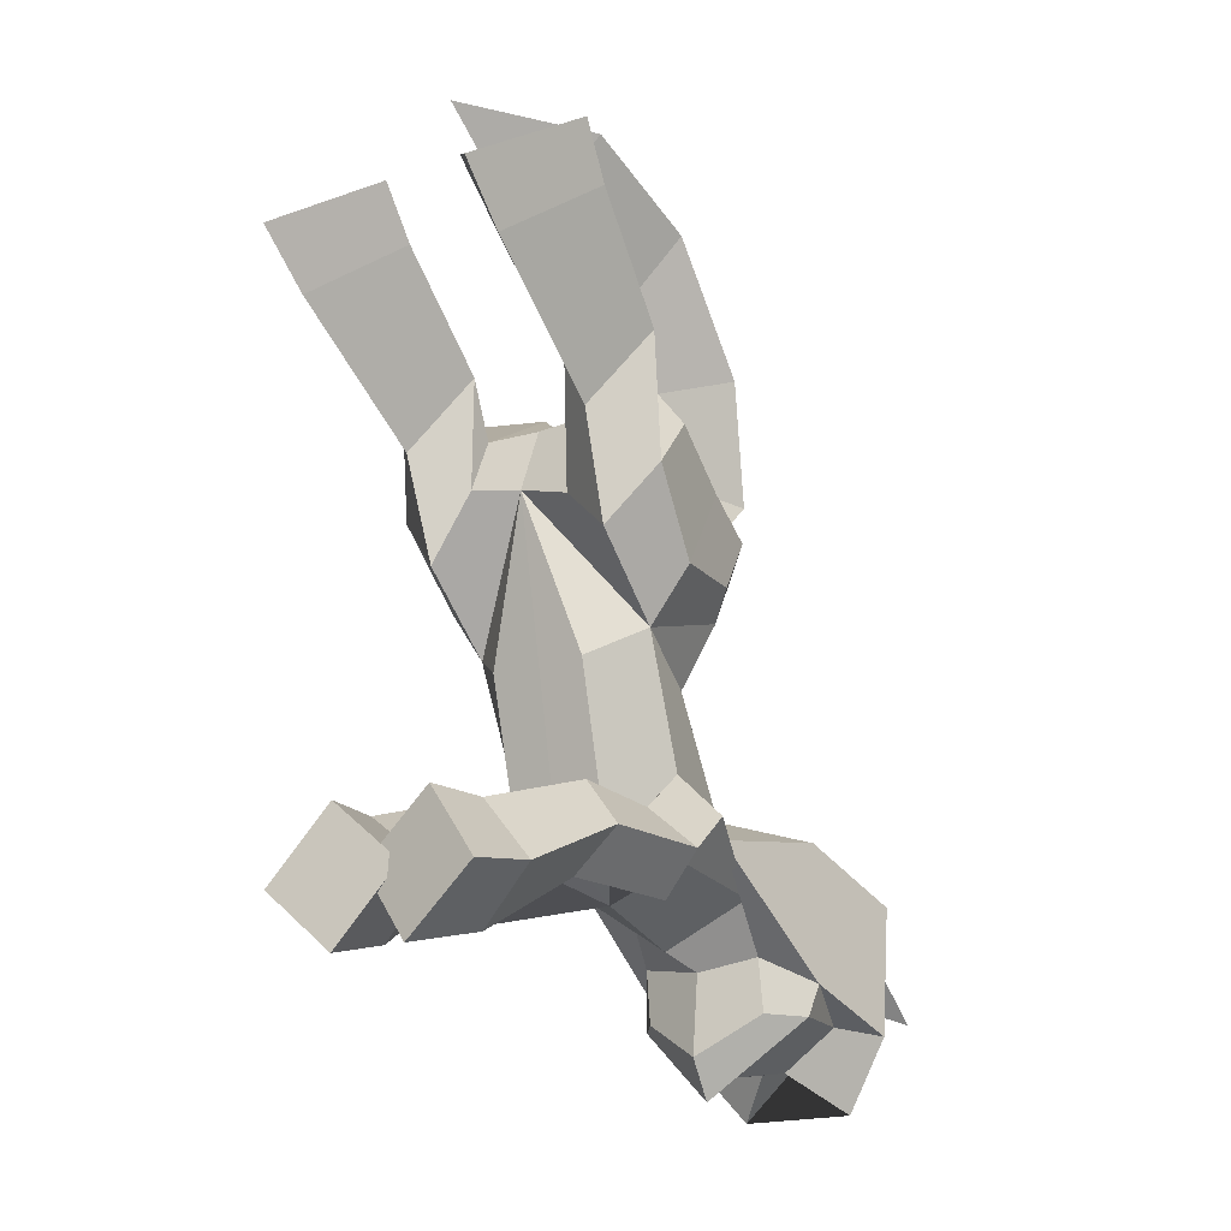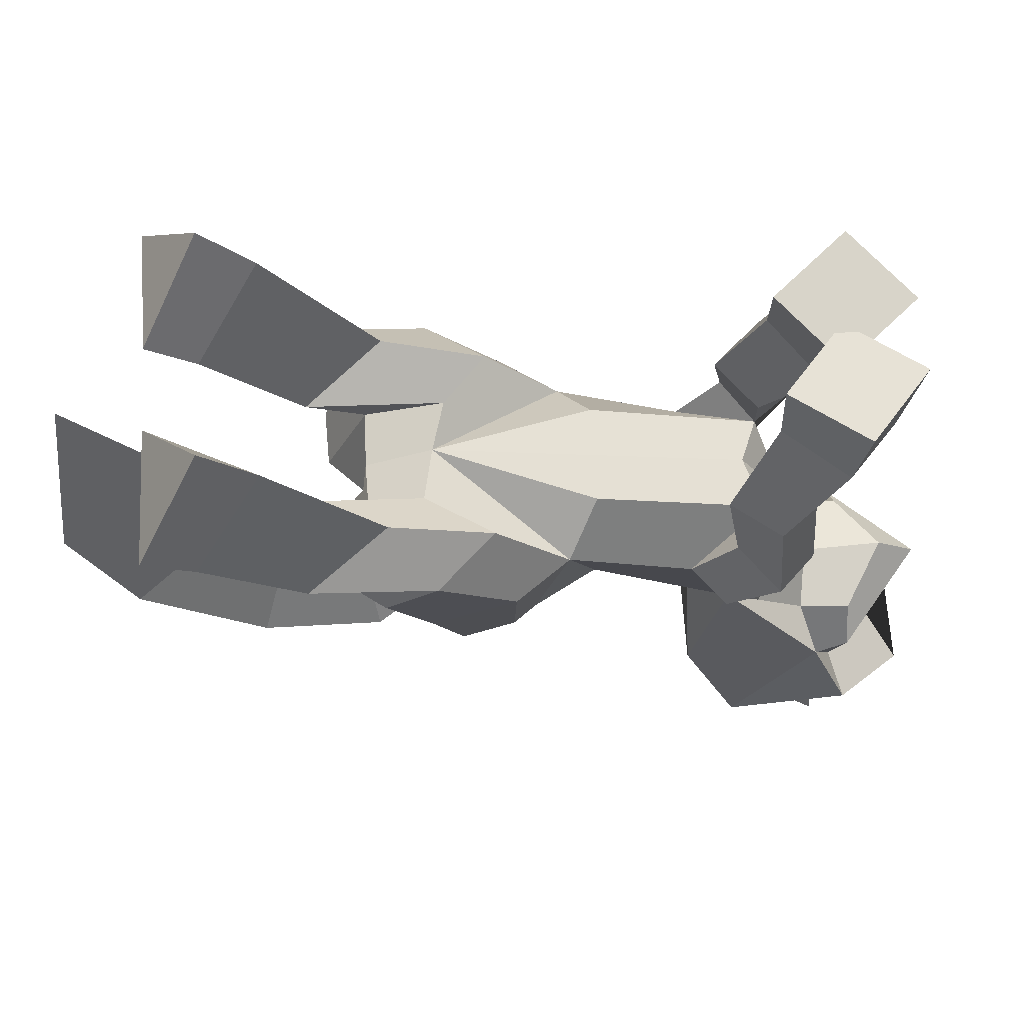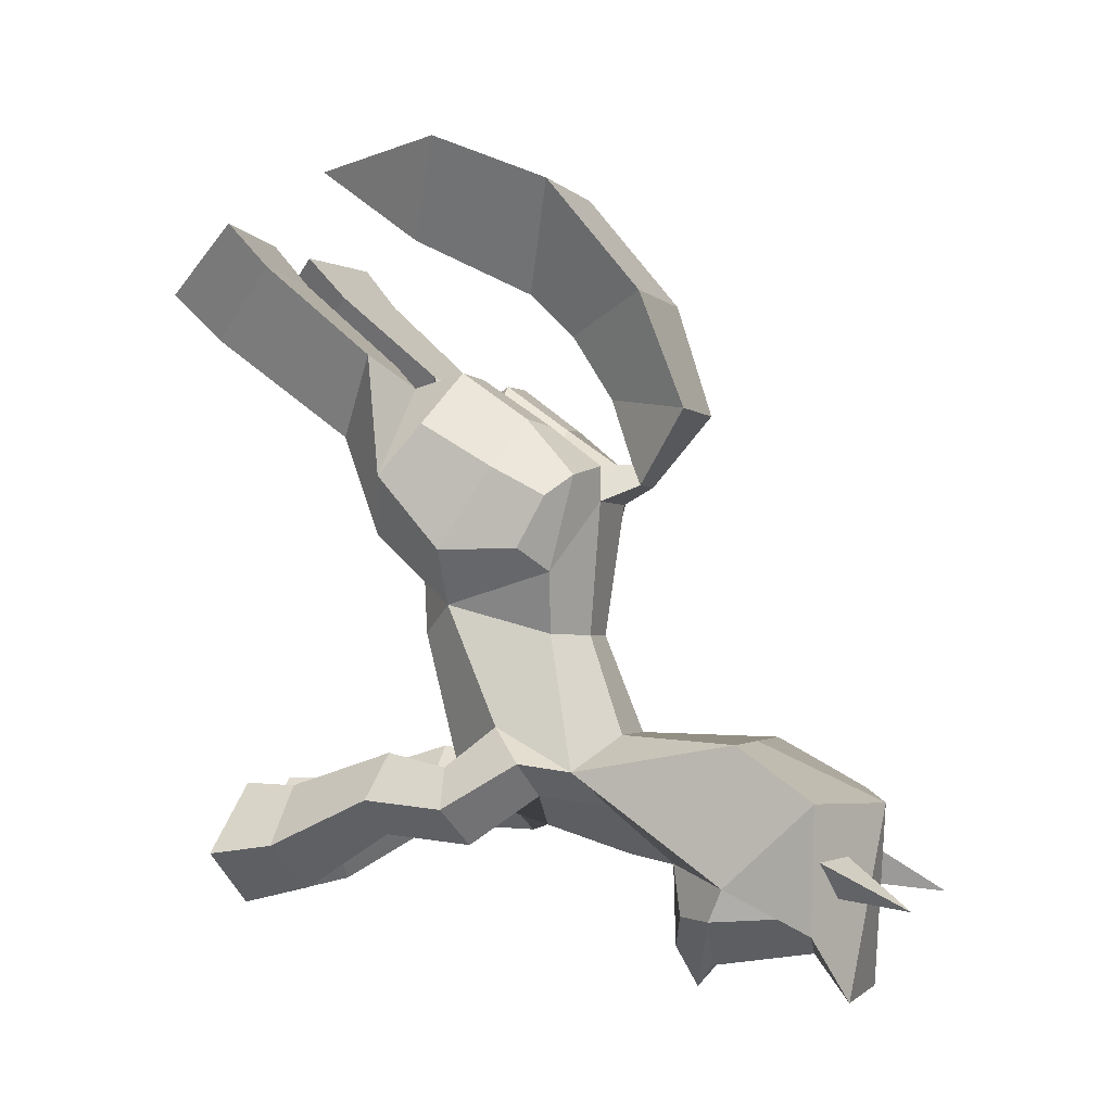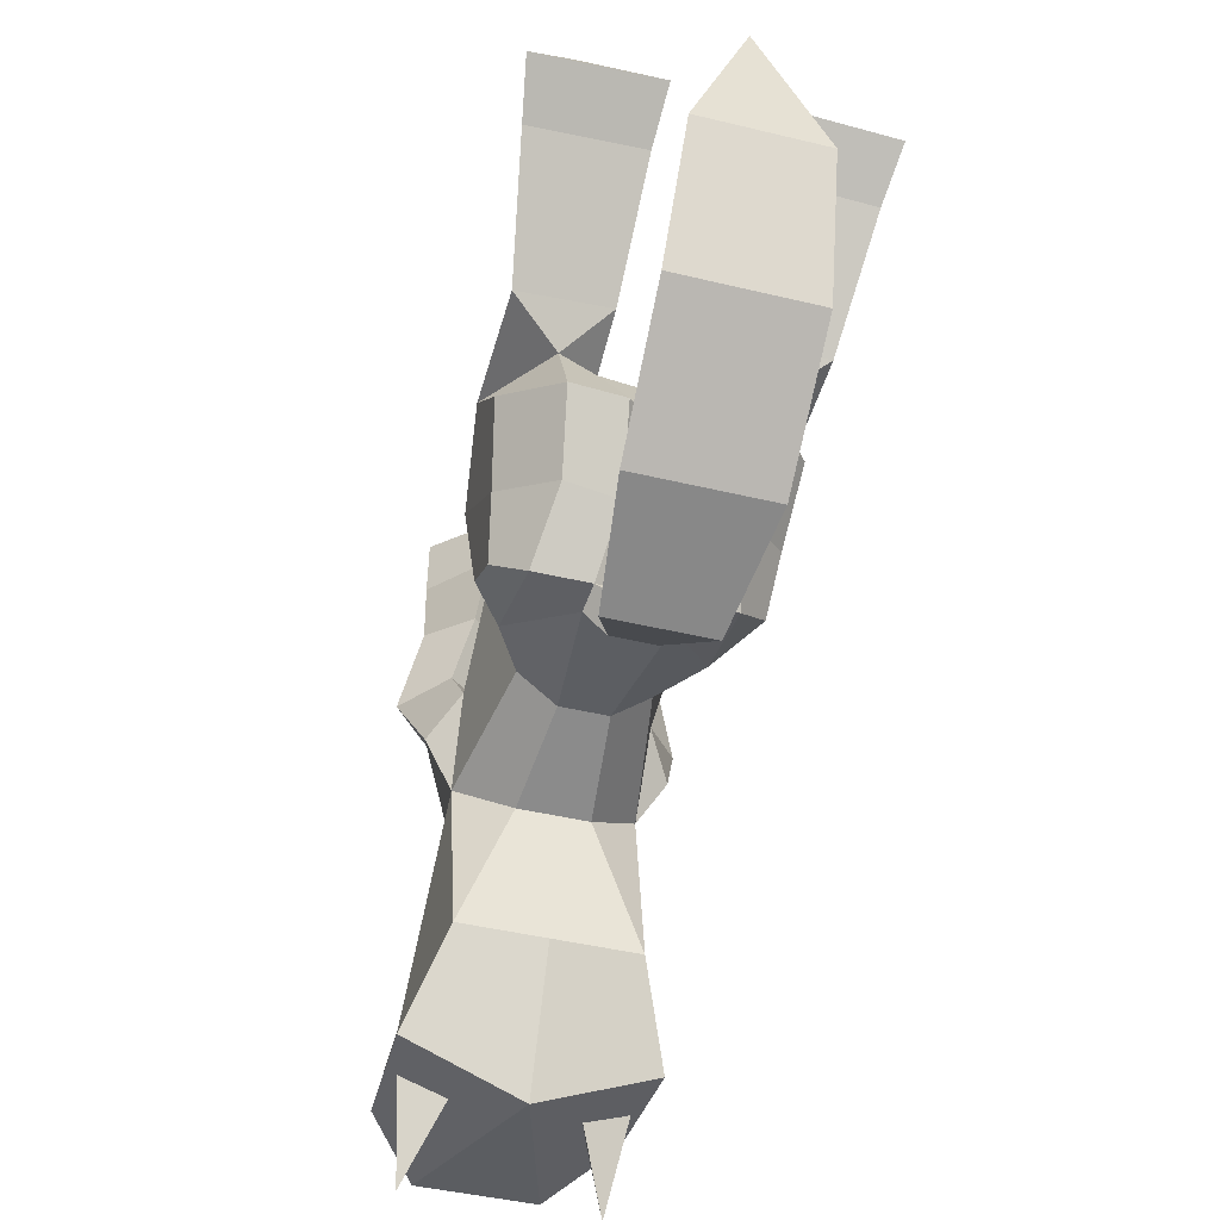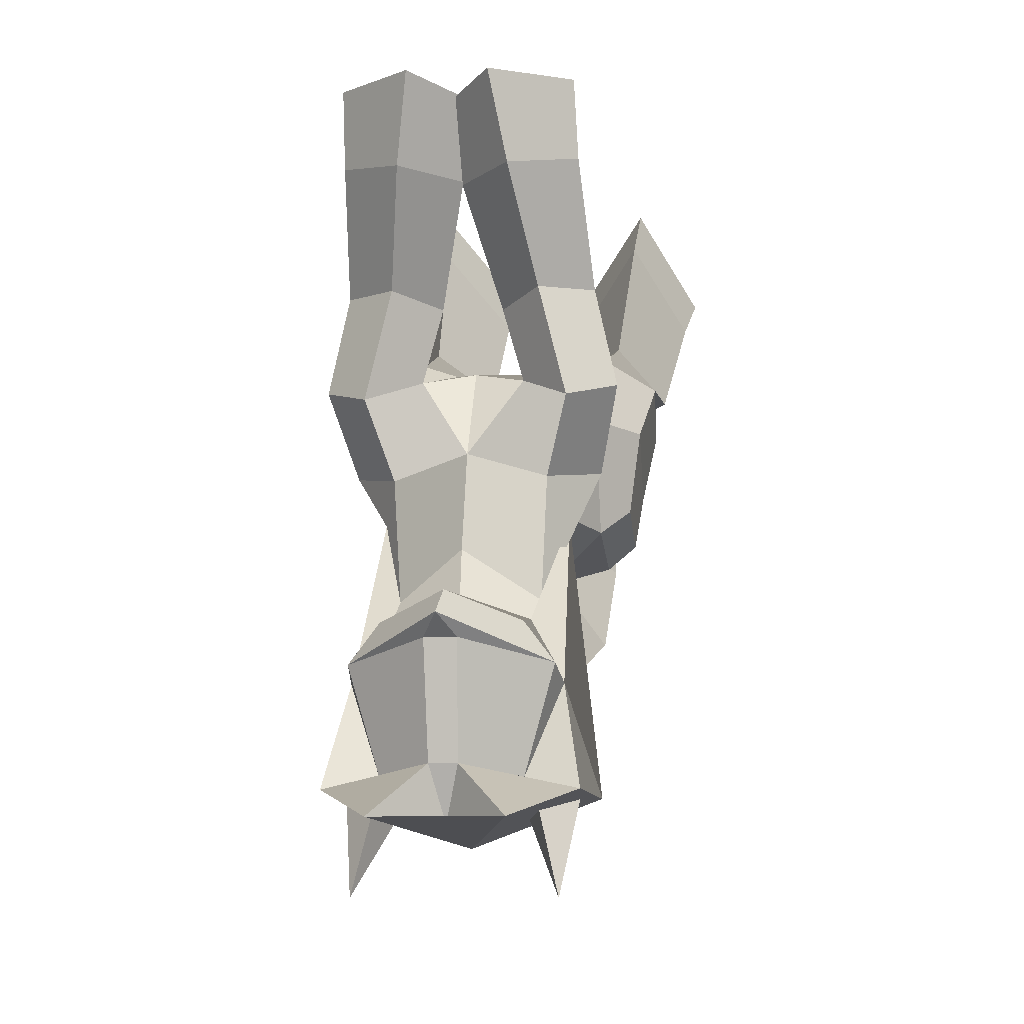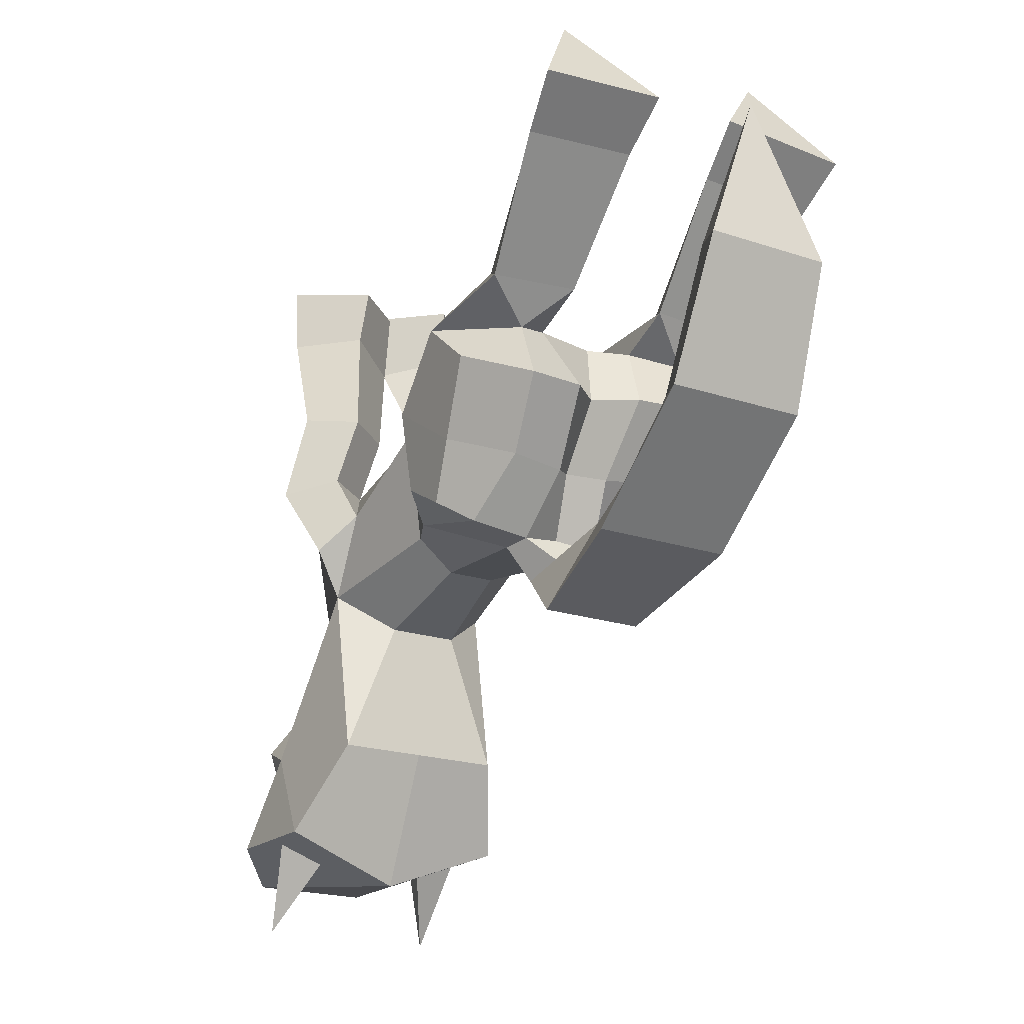
<metadata>
{"format":"obj","ext":"obj","renderer":"f3d","projection":"perspective","resolution":1024,"background":"white","views":[{"elev":-18.4,"azim":-146.0,"up":"+Z"},{"elev":65.1,"azim":86.6,"up":"+Y"},{"elev":-1.7,"azim":-70.2,"up":"+Z"},{"elev":-43.7,"azim":-15.9,"up":"+Y"},{"elev":-9.1,"azim":-171.6,"up":"+Y"},{"elev":-20.3,"azim":-31.6,"up":"+Y"}]}
</metadata>
<code>
o pony
v 0.5818 1.826 2.69
v 1.635 1.727 2.719
v 1.138 2.244 1.816
v 1.836 2.925 3.77
v 0.5228 3.043 3.734
v 1.235 3.865 3.025
v 1.937 3.38 4.293
v 0.4766 3.513 4.256
v 1.269 4.461 3.594
v -0.5818 1.826 2.69
v 1.631 1.604 1.319
v 1.093 1.846 0.6664
v 1.071 1.373 2.368
v -1.635 1.727 2.719
v 1.517 0.9034 0.4583
v 1.069 0.9611 -0.1644
v -1.138 2.244 1.816
v 1.392 -0.01558 0.4755
v 1.074 -0.2973 0.2094
v -1.836 2.925 3.77
v 1.583 1.084 1.911
v 1.02 0.7934 2.535
v -0.5228 3.043 3.734
v 1.472 0.2793 1.406
v 0.915 0.03514 1.982
v 1.391 -0.3638 1.065
v 1.049 -0.5817 1.318
v -1.235 3.865 3.025
v -1.937 3.38 4.293
v -0.4766 3.513 4.256
v -1.269 4.461 3.594
v -1.631 1.604 1.319
v -1.093 1.846 0.6664
v -1.071 1.373 2.368
v -1.517 0.9034 0.4583
v -1.069 0.9606 -0.1648
v -1.392 -0.01557 0.4755
v -1.074 -0.2972 0.2094
v -1.583 1.084 1.911
v -1.02 0.7934 2.535
v -1.465 0.2832 1.412
v -0.915 0.03514 1.982
v -1.394 -0.35 1.067
v -1.05 -0.5789 1.318
v 0 1.76 1.307
v 0 1.455 2.064
v 0.4542 -0.6994 1.04
v 0 0.82 2.129
v 0 0.09406 1.605
v 0.6097 1.806 1.422
v 0.59 1.549 2.044
v 0.3992 0.7748 2.513
v 0.3086 -0.03082 1.947
v 0.4478 -0.7095 1.452
v -0.000925 -0.6452 1.379
v 1.284 3.984 -3.142
v 1.283 3.166 -3.019
v 0.6186 3.842 -2.339
v 0.6992 3.167 -2.348
v -0 1.081 -2.204
v -0 0.1146 -2.775
v 0.4768 3.948 -3.817
v 0.6103 3.012 -3.58
v -0.1884 3.806 -3.013
v 0.02692 3.013 -2.909
v 1.339 1.896 -2.438
v 0.8814 1.8 -1.911
v 0.335 1.77 -2.356
v 0.7928 1.866 -2.882
v 1.549 0.8545 -2.504
v 1.053 1.006 -2.054
v 0.5412 0.9618 -2.411
v 1.061 0.6903 -2.943
v 1.017 0.3855 -1.577
v 0.2756 -0.521 -0.5223
v -1e-06 -0.9346 -3.091
v -1e-06 -1.572 -3.218
v -1e-06 -1.474 -4.139
v 0.7122 -0.1792 -0.502
v 0.5569 1.441 -0.4953
v -0.7139 -1.665 -3.105
v 0.7139 -1.665 -3.105
v -1e-06 -1.741 -4.588
v 0.2413 -1.132 1.229
v -0.000347 -0.9514 1.496
v -0.02209 -0.7051 2.264
v 0.5827 -1.753 2.087
v 0.7732 -1.277 3.444
v 1e-06 -0.2122 3.036
v 0.7855 -0.1512 4.809
v 1e-06 0.3316 3.568
v -0.3991 -0.9508 -1.677
v -0.1457 -3.157 -4.126
v -0.1658 -1.96 -4.317
v -0.5799 1.756 1.156
v -0.59 1.549 2.044
v -0.4505 -0.7018 1.04
v -0.3992 0.7748 2.513
v -0.3086 -0.03172 1.947
v -0.4478 -0.7095 1.452
v -1.181 3.996 -3.142
v -1.21 3.178 -3.019
v -0.5292 3.83 -2.332
v -0.634 3.158 -2.343
v -0.3684 3.932 -3.808
v -0.5381 3.002 -3.574
v 0.2829 3.766 -2.998
v 0.03837 2.983 -2.898
v -1.312 1.906 -2.44
v -0.8606 1.796 -1.91
v -0.312 1.752 -2.35
v -0.7629 1.861 -2.88
v -1.549 0.8576 -2.504
v -1.055 1.006 -2.054
v -0.5417 0.9589 -2.41
v -1.059 0.6898 -2.942
v -0.9885 -0.5251 -2.083
v -1.017 0.3855 -1.577
v -0.7122 -0.1792 -0.502
v -0.5569 1.441 -0.4953
v -0.7447 -1.402 -2.525
v -0.7159 -3.293 -3.647
v -0.7226 -1.744 -3.7
v -1.039 -2.161 -3.71
v -0.7855 -0.1512 4.809
v -0.2538 -1.129 1.23
v -0.5827 -1.753 2.087
v -0.7732 -1.277 3.444
v 1e-06 1.831 4.307
v 0.6999 1.329 5.433
v -0.6999 1.329 5.433
v -1.318 0.007831 -1.98
v -0.7866 -0.06635 -2.378
v 1.318 0.007831 -1.98
v 0.8538 -0.08112 -2.353
v 2e-06 3.083 5.237
v -0.2756 -0.521 -0.5223
v 0.3991 -0.9508 -1.677
v 0.1457 -3.157 -4.126
v -1.081 -2.33 -3.334
v -1.039 -4.442 -3.498
v -0.9748 -2.463 -1.737
v 0.1658 -1.96 -4.317
v 0.9885 -0.5251 -2.083
v 0.7447 -1.402 -2.525
v 0.7159 -3.293 -3.647
v 0.7226 -1.744 -3.7
v 1.039 -2.161 -3.71
v 1.081 -2.33 -3.334
v 0.9748 -2.463 -1.737
v 1.347 -3.446 -2.339
v -1.347 -3.446 -2.339
v -1.287 -3.393 -3.786
v -1e-06 -3.955 -2.408
v -1e-06 -3.739 -3.93
v -0 -2.463 -1.737
v 1.287 -3.393 -3.786
v -0.6746 -3.677 -4.575
v 0.6746 -3.677 -4.575
v 1.039 -4.442 -3.498
v 1.191 -3.492 -2.996
v 0.6887 -3.689 -2.975
v 0.8435 -3.625 -3.414
v -1.194 -3.47 -2.985
v -0.6789 -3.668 -2.96
v -0.8354 -3.591 -3.41
f 3 1 5 6
f 1 2 4 5
f 2 3 6 4
f 13 1 51
f 3 2 11 12
f 13 22 21 11
f 10 23 20 14
f 12 11 15 16
f 16 15 18 19
f 34 14 32
f 2 13 11
f 21 22 25 24
f 24 25 27 26
f 11 21 24 15
f 15 24 26 18
f 19 18 26 27
f 17 28 23 10
f 17 33 32 14
f 10 14 34
f 33 36 35 32
f 41 43 44 42
f 39 41 42 40
f 36 38 37 35
f 32 35 41 39
f 109 112 116 113
f 34 32 39 40
f 14 20 28 17
f 2 1 13
f 35 37 43 41
f 50 1 3 12
f 50 51 1
f 13 51 52 22
f 19 27 54 47
f 22 52 53 25
f 25 53 54 27
f 42 44 100 99
f 38 44 43 37
f 124 122 140
f 38 97 100 44
f 112 111 115 116
f 81 77 78 123
f 34 40 98 96
f 102 106 112 109
f 81 123 124 140
f 66 70 73 69
f 59 67 66 57
f 69 73 72 68
f 65 68 67 59
f 63 69 68 65
f 67 71 70 66
f 57 66 69 63
f 68 72 71 67
f 110 109 113 114
f 139 93 94 143
f 111 110 114 115
f 121 76 77 81
f 83 148 143
f 40 42 99 98
f 83 94 124
f 108 104 110 111
f 10 34 96
f 106 108 111 112
f 104 102 109 110
f 95 33 17 10
f 95 10 96
f 148 149 146
f 82 147 78 77
f 82 149 148 147
f 145 82 77 76
f 94 83 143
f 161 162 160
f 162 163 160
f 163 161 160
f 165 164 141
f 166 165 141
f 164 166 141
f 143 148 146 139
f 94 93 122 124
f 96 98 48 46
f 50 12 16 45
f 46 51 50 45
f 47 75 79 19
f 97 38 119 137
f 51 46 48 52
f 16 19 79
f 46 45 95 96
f 36 33 95 45
f 36 119 38
f 60 45 80 72
f 45 16 80
f 47 54 85 84
f 97 126 85 100
f 92 137 119 117
f 97 137 75 47
f 120 36 45
f 60 115 120 45
f 36 118 117 119
f 100 85 54 55
f 126 97 47 84
f 80 16 74 72
f 120 115 118 36
f 118 132 117
f 132 133 121 117
f 75 137 92 138
f 135 134 144 145
f 76 61 135 145
f 74 144 134
f 79 144 74 16
f 75 138 144 79
f 126 127 86 85
f 131 130 136
f 128 125 91 89
f 88 90 125 128
f 144 149 82 145
f 149 157 146
f 87 86 89 88
f 88 89 91 90
f 84 85 86 87
f 87 88 128 127
f 127 128 89 86
f 84 87 127 126
f 90 91 129 130
f 90 130 131 125
f 125 131 129 91
f 130 129 136
f 136 129 131
f 144 138 150
f 138 92 142 150
f 154 156 142 152
f 149 144 150 151
f 154 151 150 156
f 117 142 92
f 140 122 153
f 149 151 157
f 157 159 139 146
f 93 158 153 122
f 158 93 155
f 159 155 139
f 139 155 93
f 158 155 159 154
f 151 154 159 157
f 154 152 153 158
f 117 121 81 140
f 152 142 117 140
f 153 152 140
f 7 9 8
f 29 30 31
f 58 56 62 64
f 103 107 105 101
f 124 123 78 83
f 148 83 78 147
f 113 116 133 132
f 70 134 135 73
f 71 74 134 70
f 114 113 132 118
f 72 74 71
f 72 61 60
f 115 114 118
f 115 61 133 116
f 73 135 61 72
f 60 61 115
f 5 4 7 8
f 4 6 9 7
f 6 5 8 9
f 20 29 31 28
f 23 30 29 20
f 28 31 30 23
f 56 58 59 57
f 58 64 65 59
f 64 62 63 65
f 62 56 57 63
f 101 102 104 103
f 103 104 108 107
f 107 108 106 105
f 105 106 102 101
f 61 76 121 133
f 53 49 55 54
f 52 48 49 53
f 99 100 55 49
f 98 99 49 48

</code>
